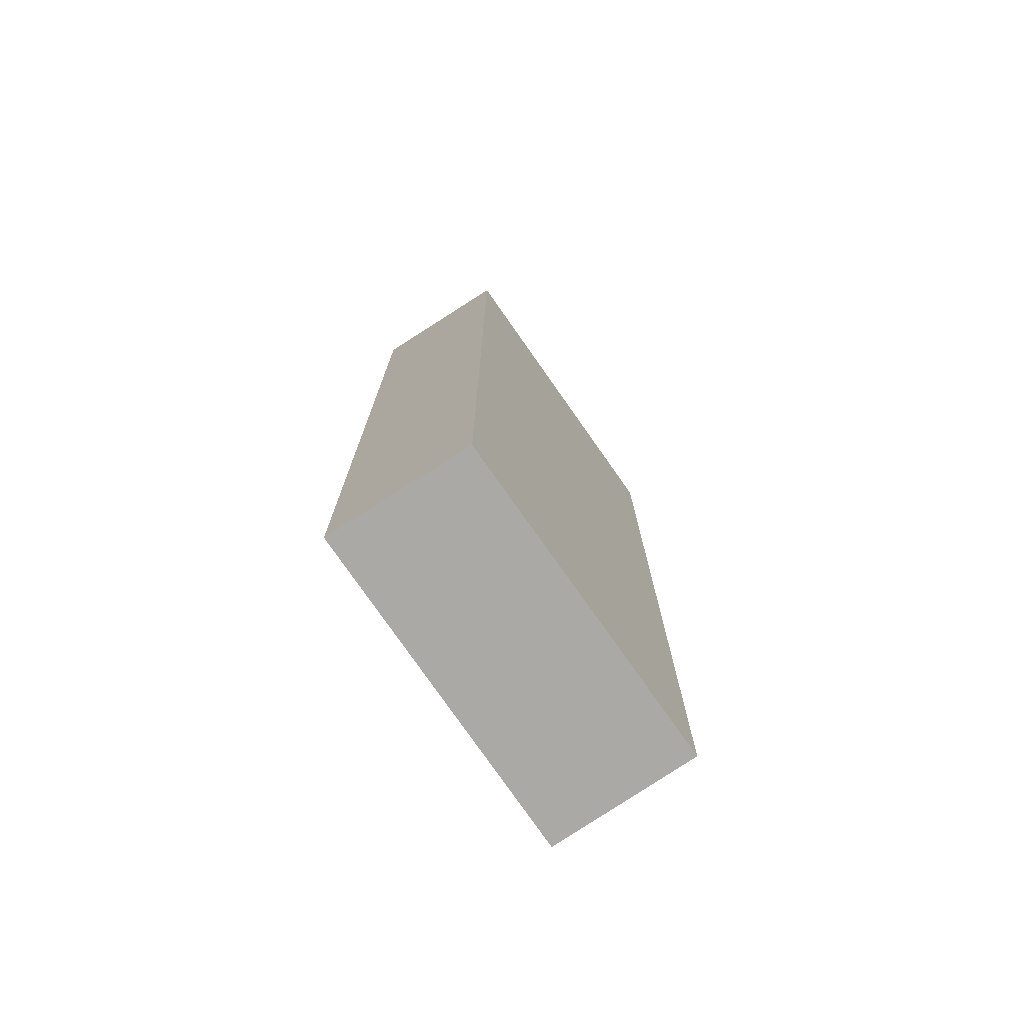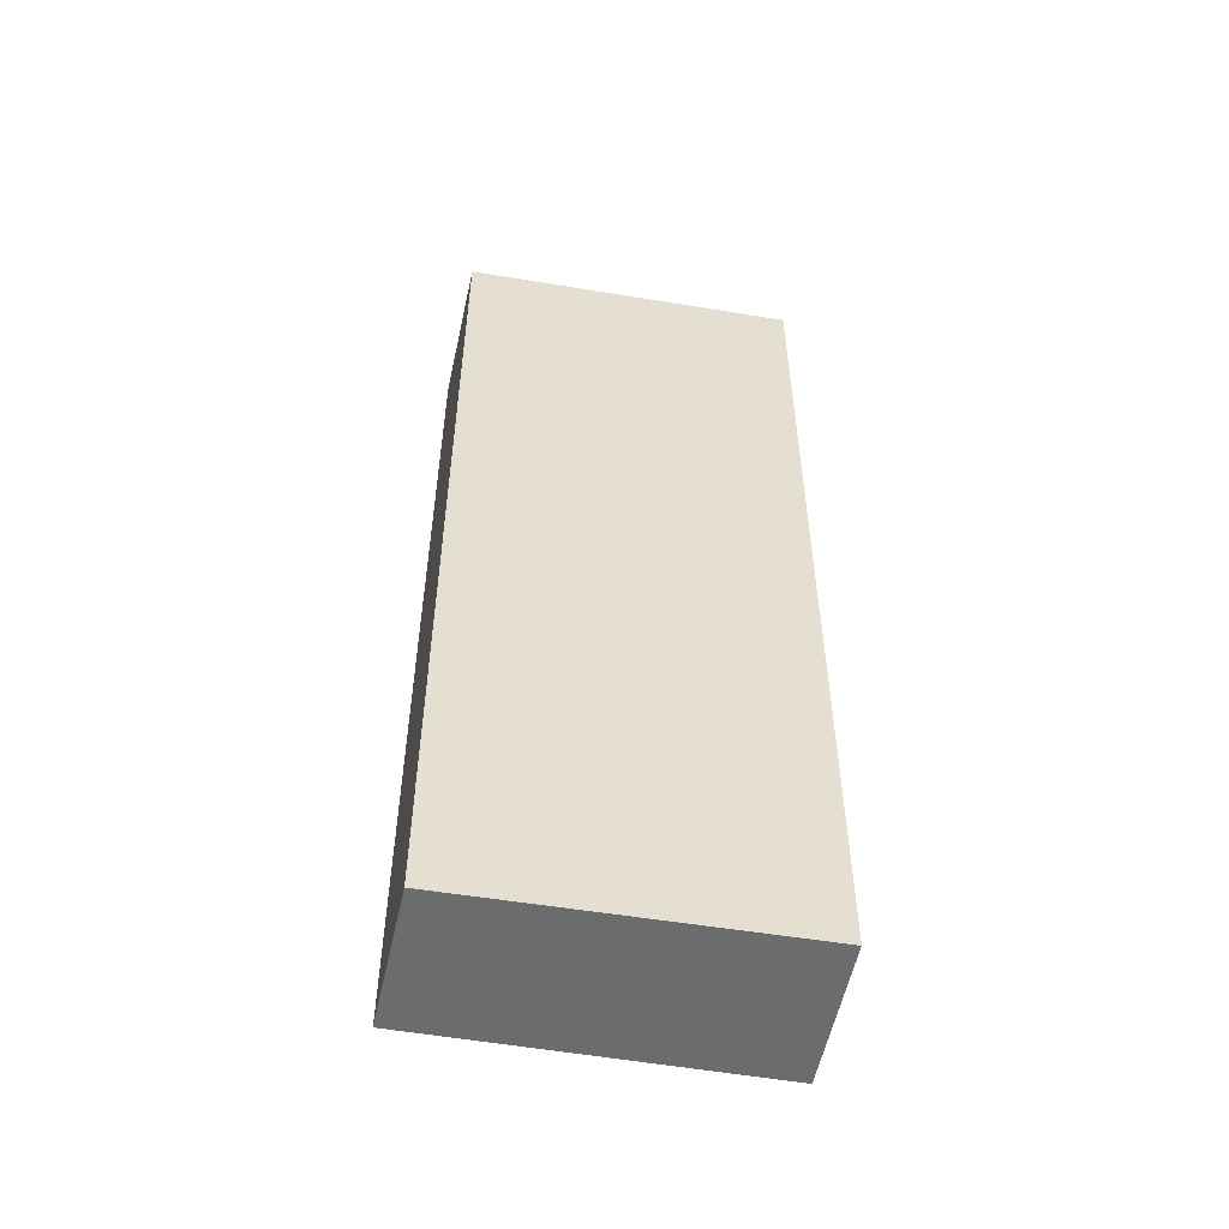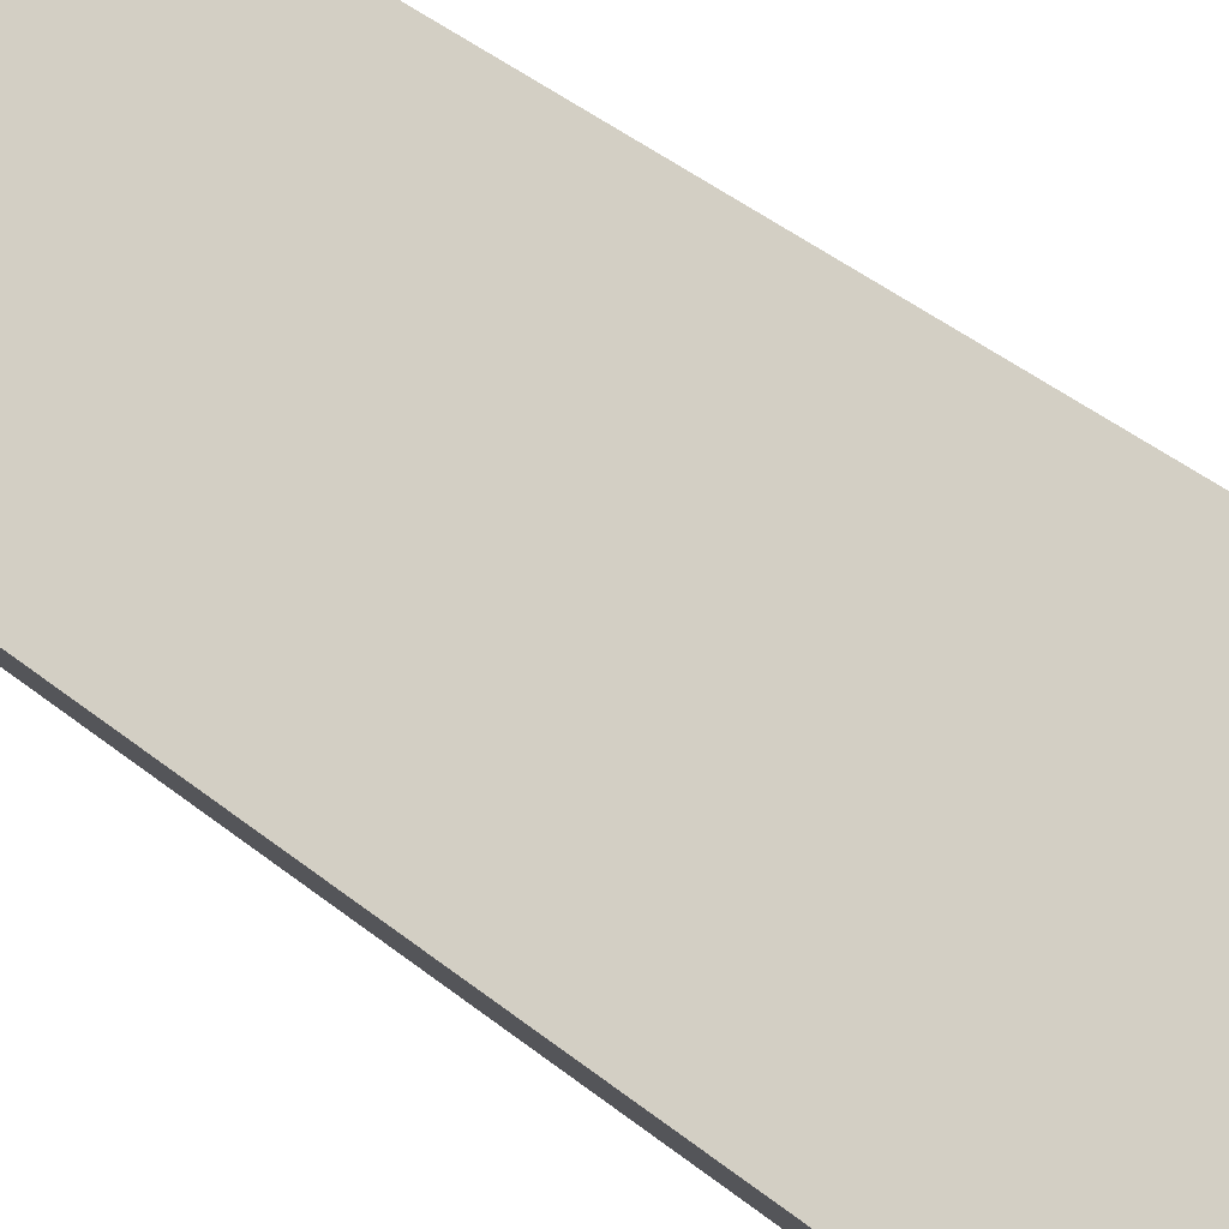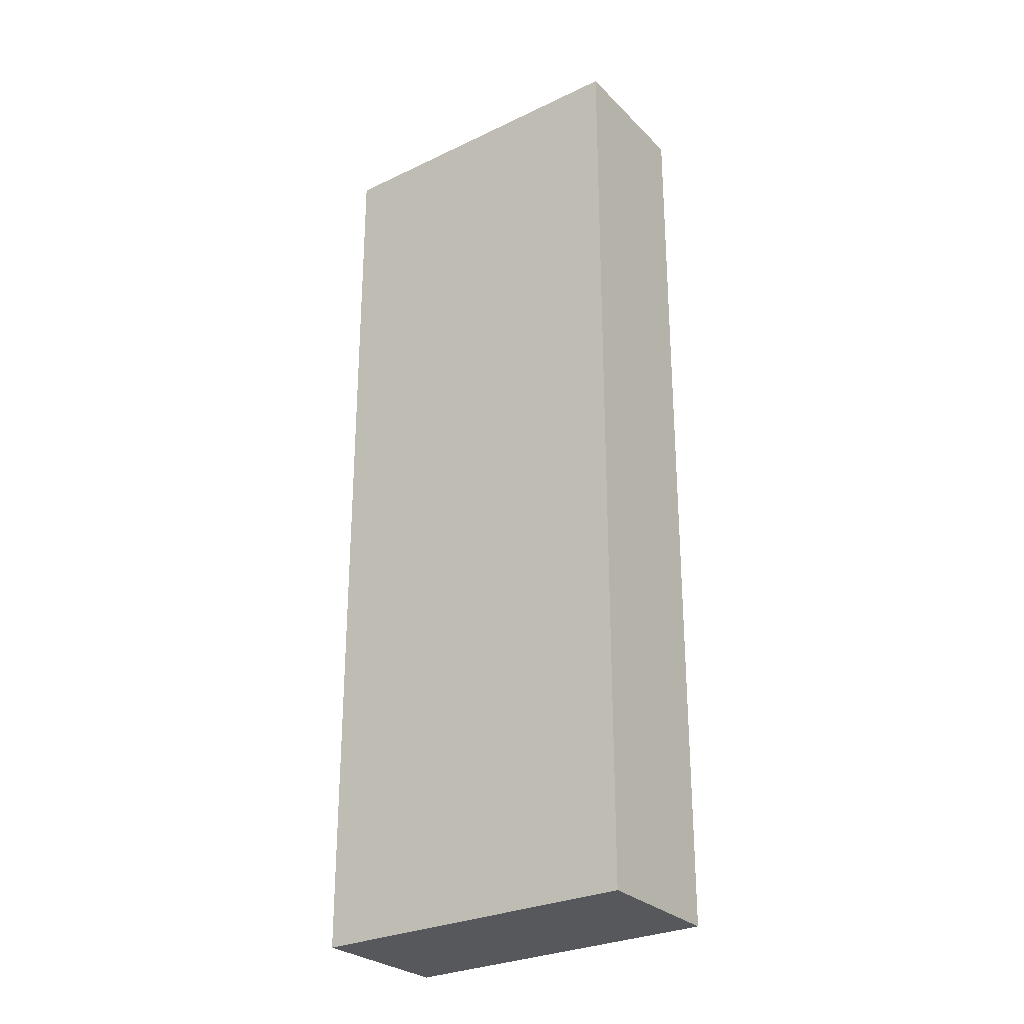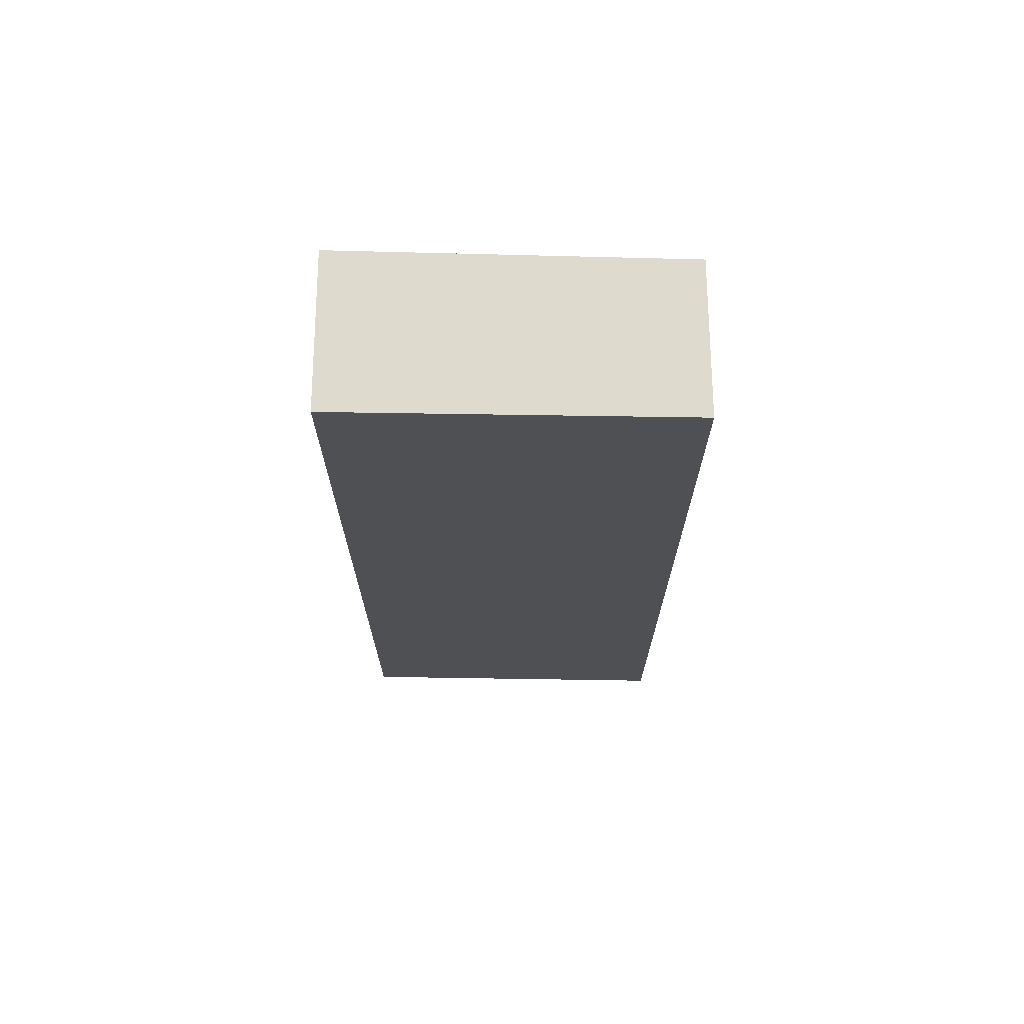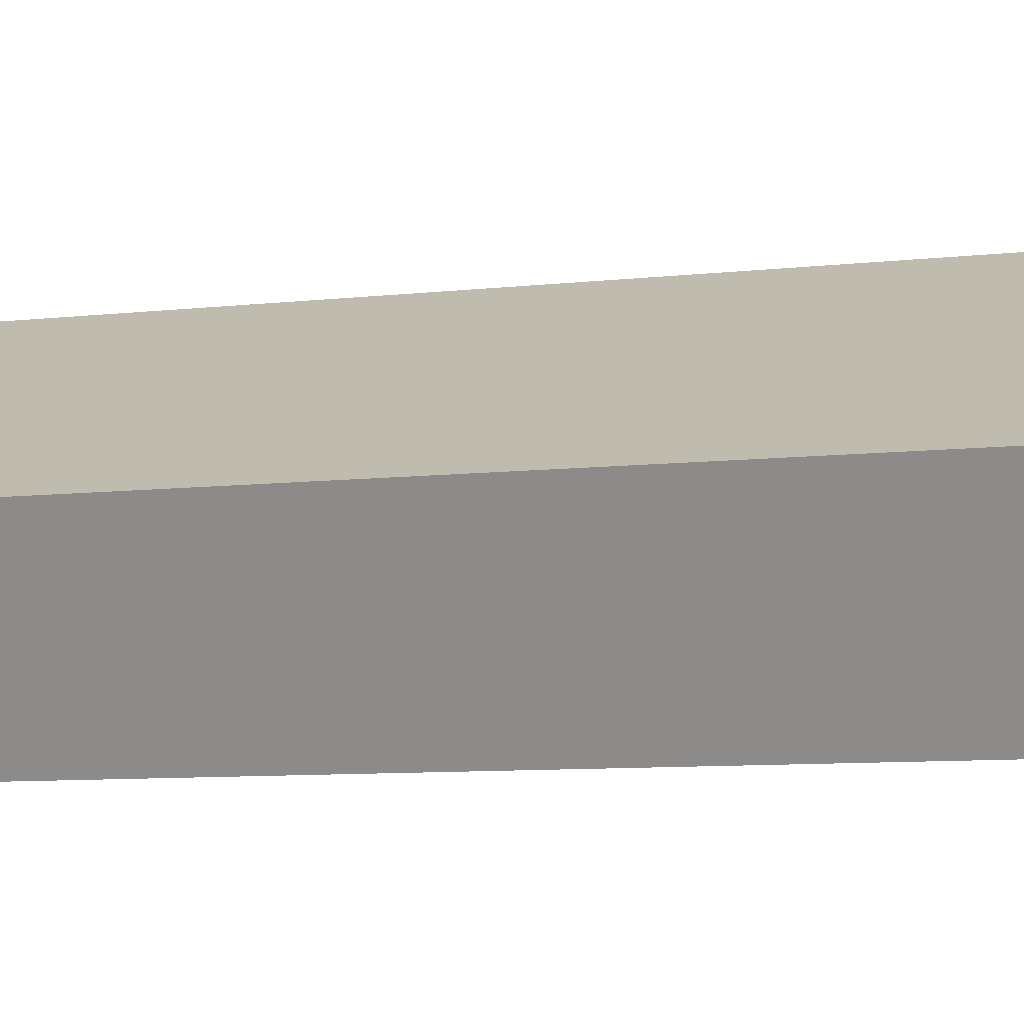
<metadata>
{"format":"obj","ext":"obj","renderer":"f3d","projection":"perspective","resolution":1024,"background":"white","views":[{"elev":-75.4,"azim":-29.1,"up":"+Y"},{"elev":-53.6,"azim":15.9,"up":"+Y"},{"elev":47.1,"azim":131.8,"up":"+Z"},{"elev":-27.8,"azim":-117.3,"up":"+Y"},{"elev":71.2,"azim":-152.6,"up":"+Y"},{"elev":-7.1,"azim":110.6,"up":"+Z"}]}
</metadata>
<code>
v  3.105 9.581 -1.549
v  0.715 9.581 1.325
v  3.799 9.581 -0.17
v  0 9.581 5.867e-16
v  3.799 1.041e-17 -0.17
v  3.105 9.485e-17 -1.549
v  0 0 0
v  0.715 -8.113e-17 1.325
g defaultobject
f 1 2 3
f 2 1 4
f 5 1 3
f 1 5 6
f 6 4 1
f 4 6 7
f 7 2 4
f 2 7 8
f 8 3 2
f 3 8 5
f 8 6 5
f 6 8 7

</code>
